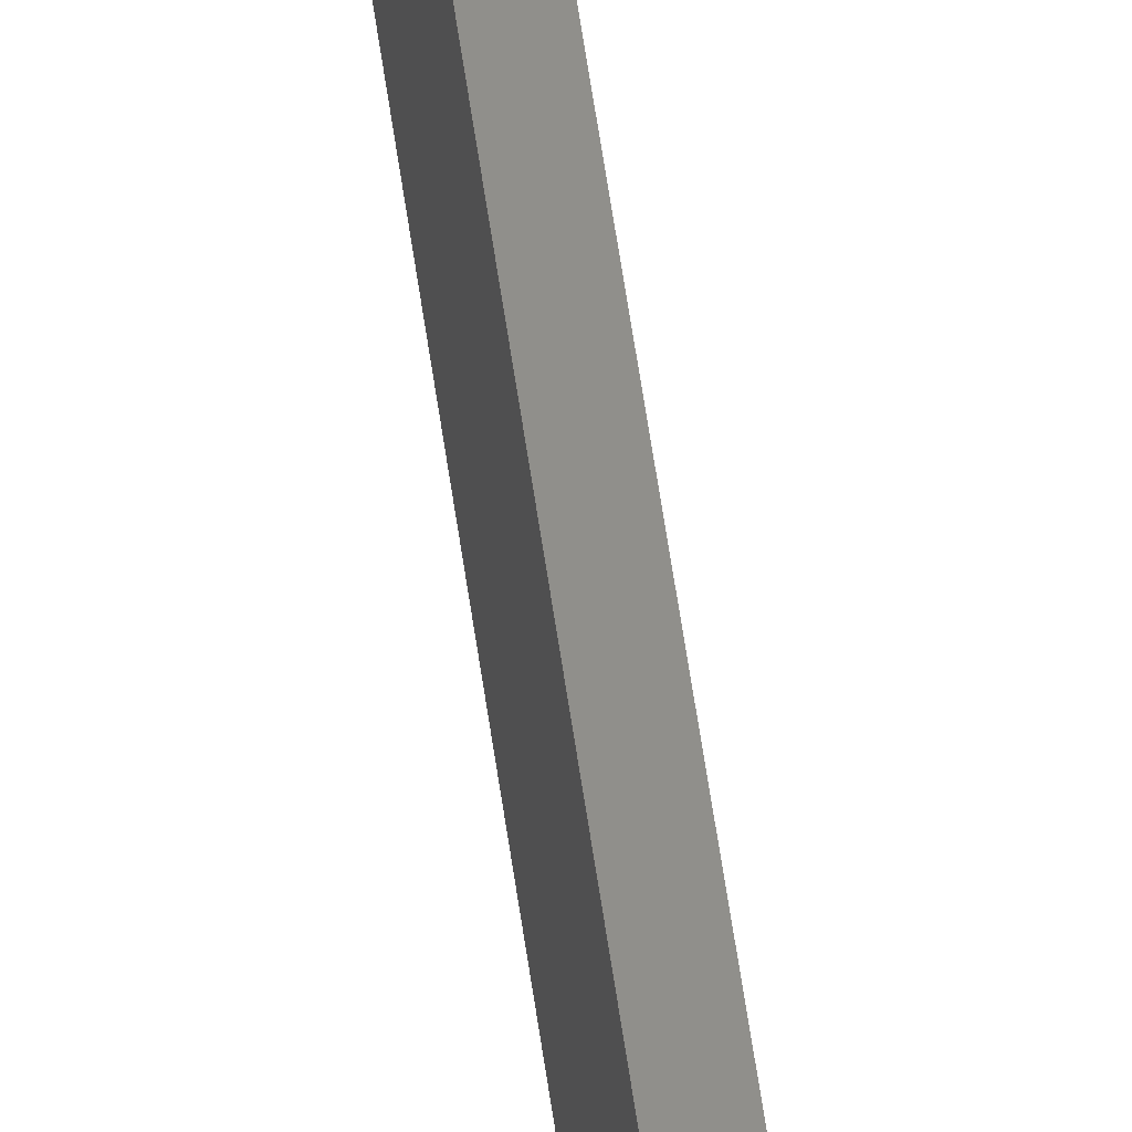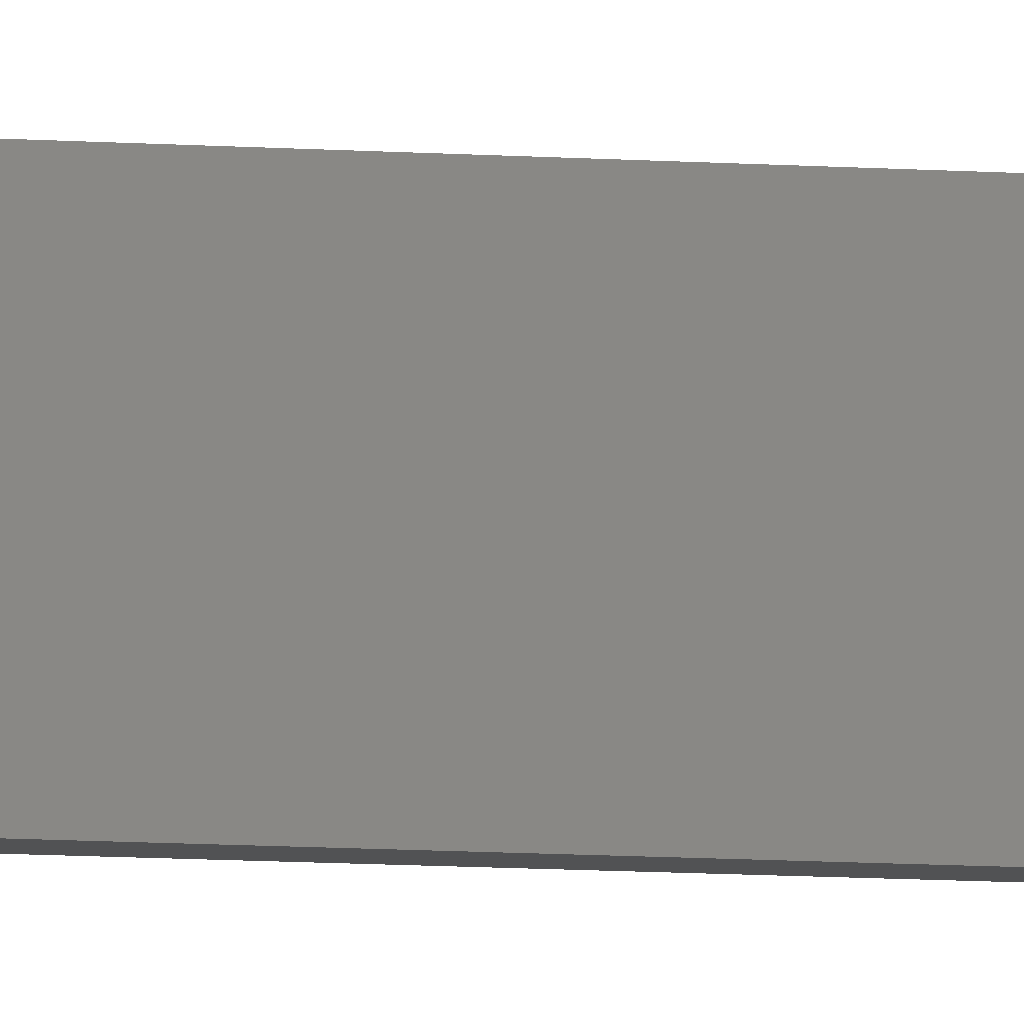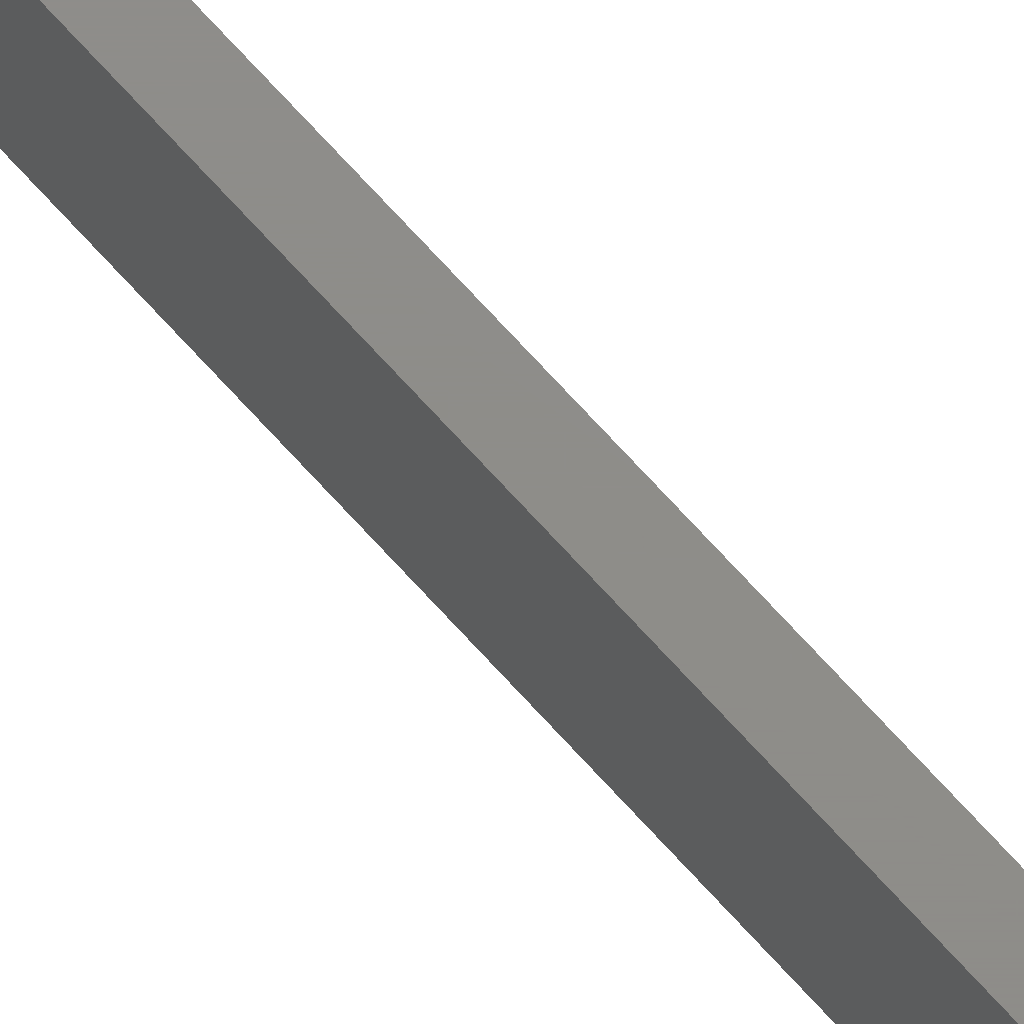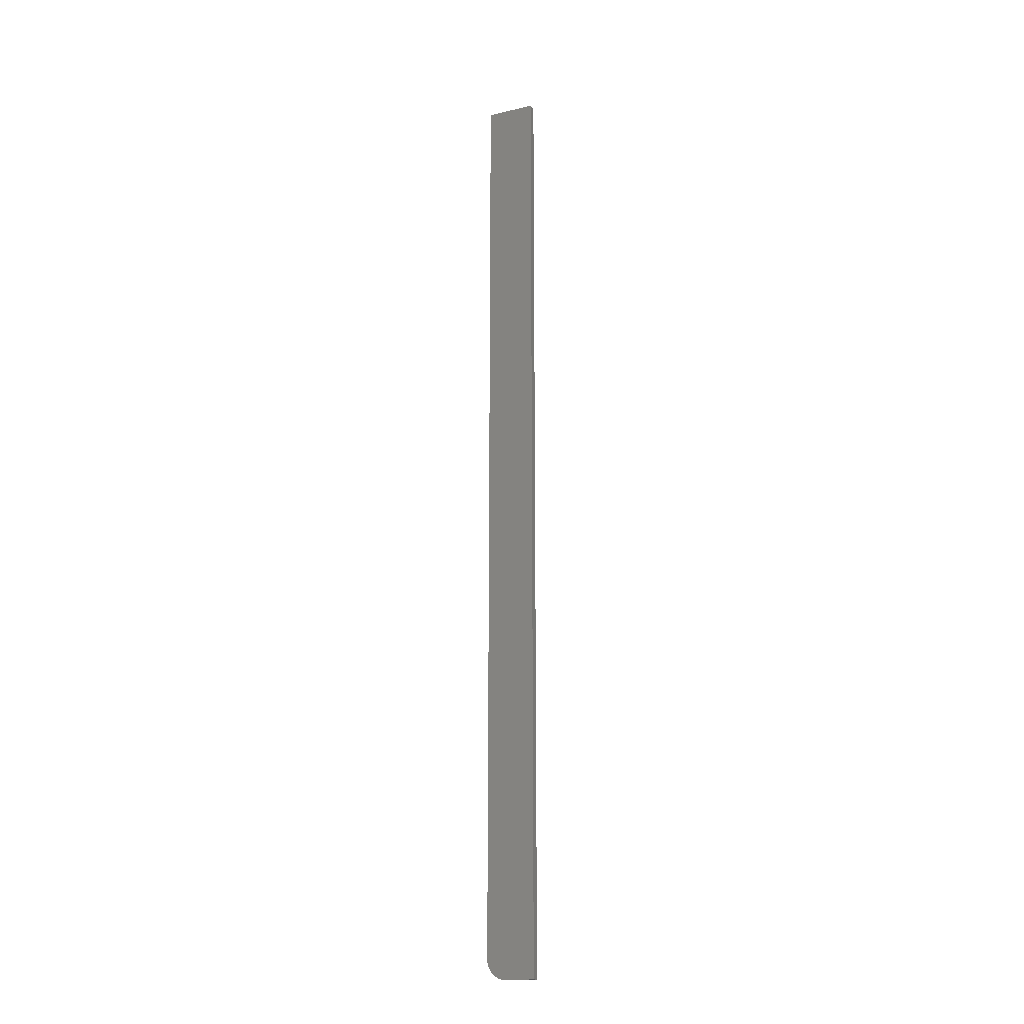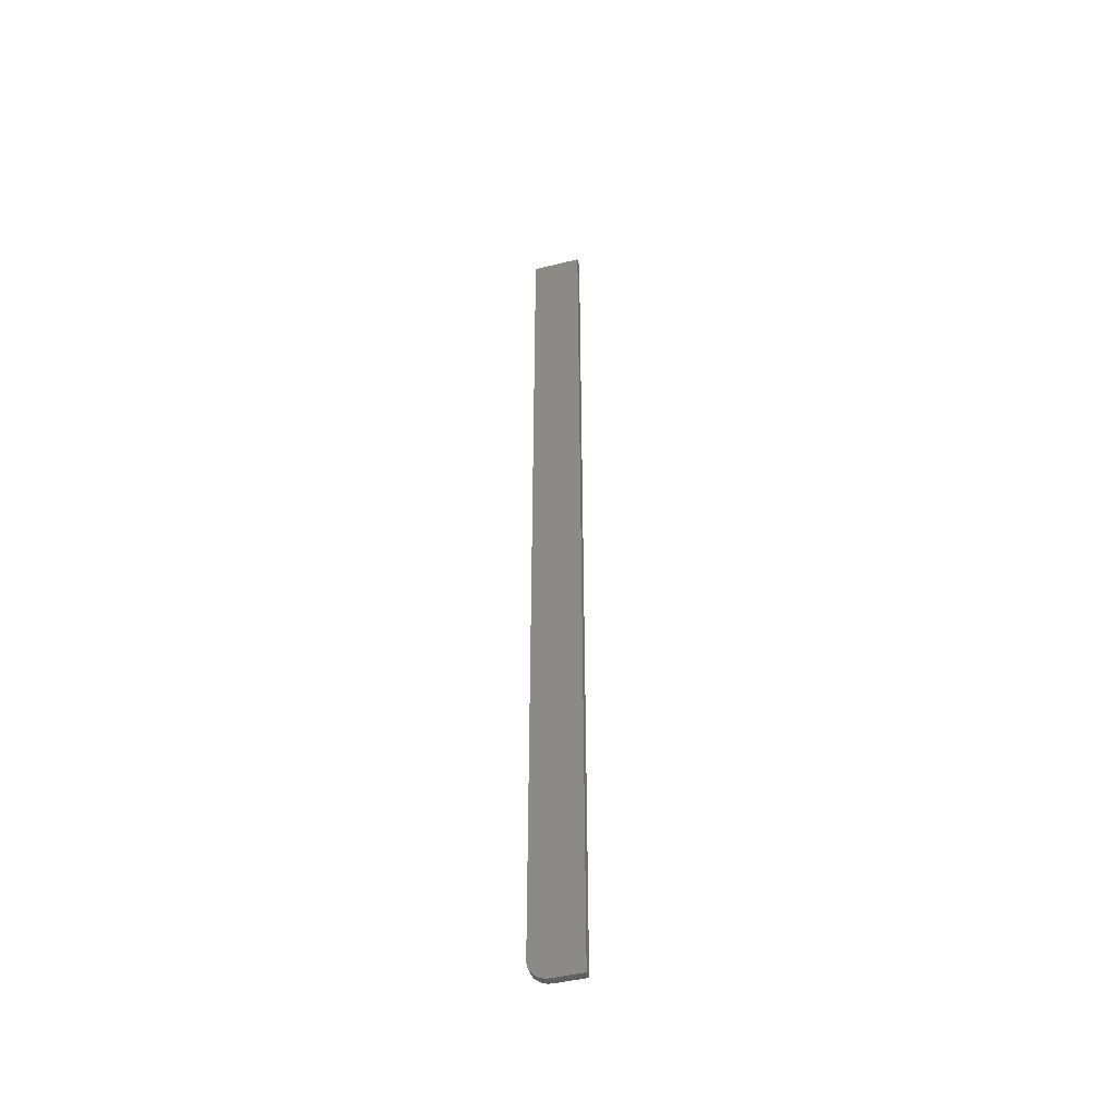
<metadata>
{"format":"stl","ext":"stl","renderer":"f3d","projection":"perspective","resolution":1024,"background":"white","views":[{"elev":49.0,"azim":172.9,"up":"+Z"},{"elev":-8.5,"azim":78.2,"up":"+Z"},{"elev":74.1,"azim":-42.6,"up":"+Z"},{"elev":-17.7,"azim":-65.5,"up":"+Y"},{"elev":-45.7,"azim":-74.1,"up":"+Y"}]}
</metadata>
<code>
# stl→obj: 24 verts, 44 faces
v 9.568e-19 -0.75 -0.02344
v 0.006168 -0.75 -0.02344
v 2.392e-18 -0.75 4.857e-17
v 0.006168 -0.75 4.857e-17
v 4.252e-19 -0.7474 -0.03212
v 7.701e-19 -0.7497 -0.02649
v 5.906e-19 -0.7488 -0.02942
v 1.612e-19 -0.7431 -0.03643
v 2.802e-19 -0.7454 -0.03449
v 0 -0.7344 -0.03906
v 2.392e-18 2.439e-18 0
v 0 0 -0.03906
v 1.838e-20 -0.7374 -0.03876
v 7.283e-20 -0.7404 -0.03787
v 0.006168 -0.7497 -0.02649
v 0.006168 -0.7488 -0.02942
v 0.006168 -0.7474 -0.03212
v 0.006168 -0.7454 -0.03449
v 0.006168 -0.7431 -0.03643
v 0.006168 -0.7404 -0.03787
v 0.006168 -0.7374 -0.03876
v 0.006168 -0.7344 -0.03906
v 0.006168 -2.359e-35 -0.03906
v 0.006168 2.439e-18 0
f 1 2 3
f 3 2 4
f 1 5 6
f 5 7 6
f 8 9 5
f 10 11 12
f 3 11 10
f 3 10 13
f 3 13 14
f 3 14 8
f 3 8 5
f 3 5 1
f 2 15 16
f 4 2 16
f 4 16 17
f 4 17 18
f 4 18 19
f 4 19 20
f 4 20 21
f 4 21 22
f 4 22 23
f 4 23 24
f 12 23 10
f 10 23 22
f 10 22 13
f 13 22 21
f 13 21 14
f 14 21 20
f 14 20 8
f 8 20 19
f 8 19 9
f 9 19 18
f 9 18 5
f 5 18 17
f 5 17 7
f 7 17 16
f 7 16 6
f 6 16 15
f 6 15 1
f 1 15 2
f 12 11 23
f 23 11 24
f 24 11 4
f 4 11 3

</code>
